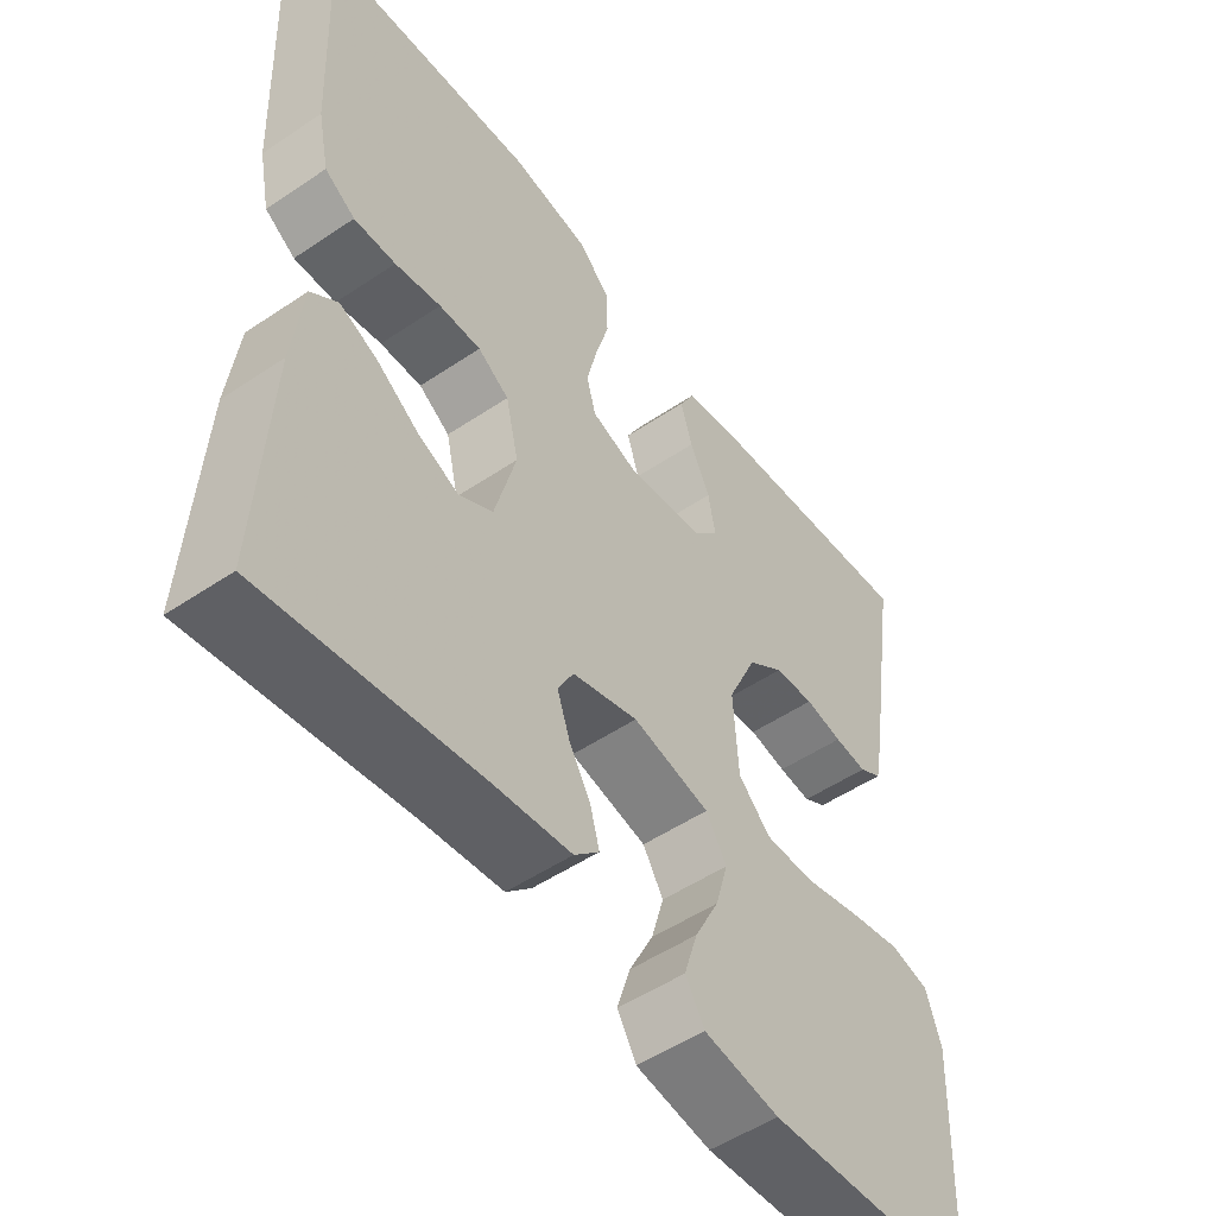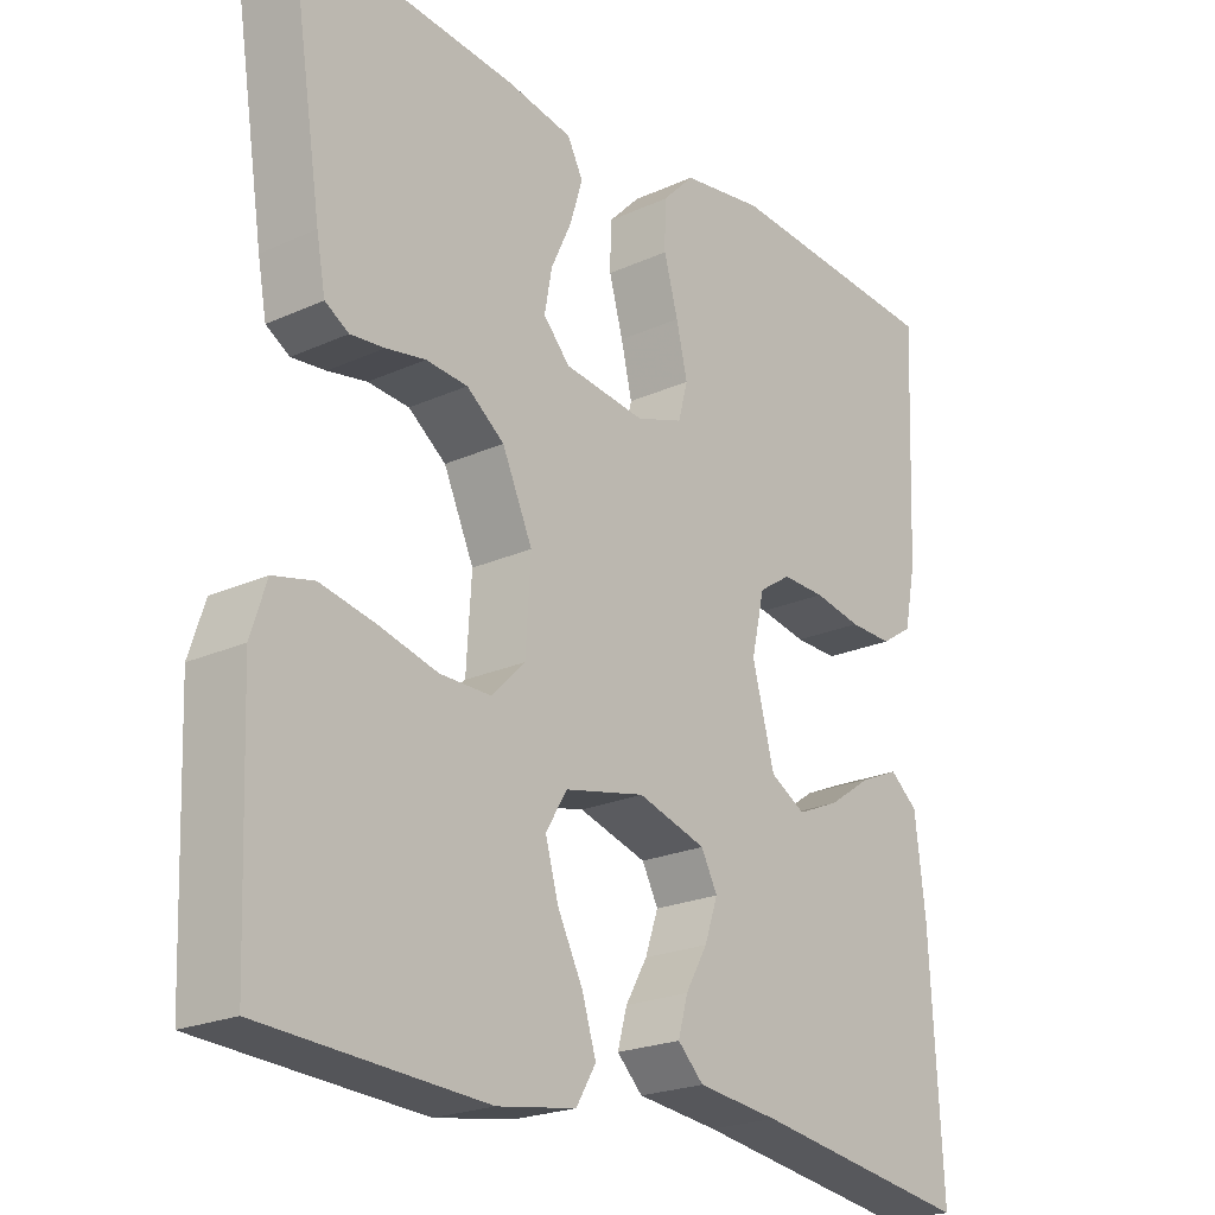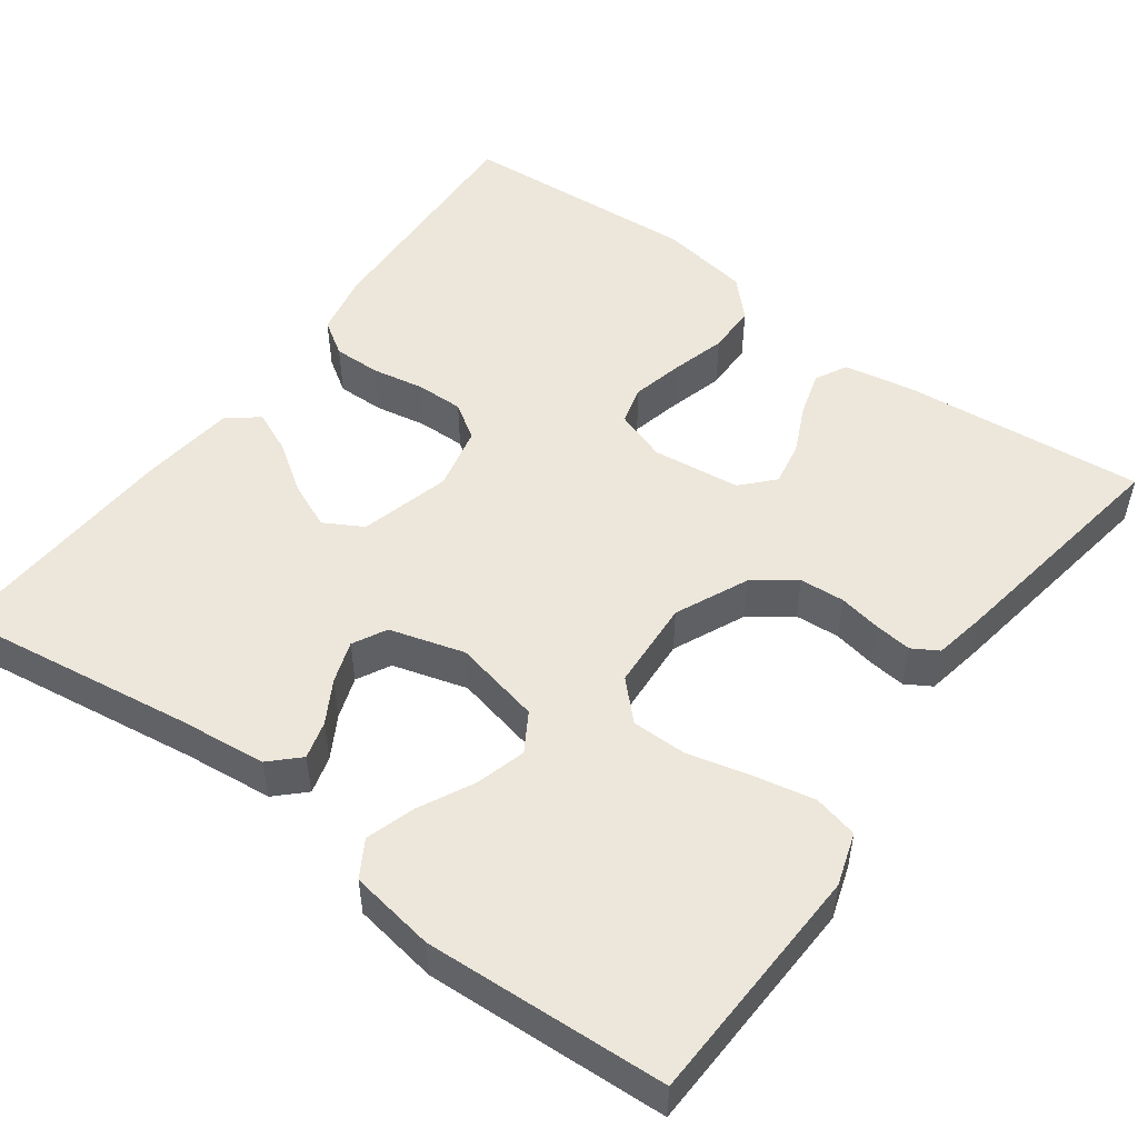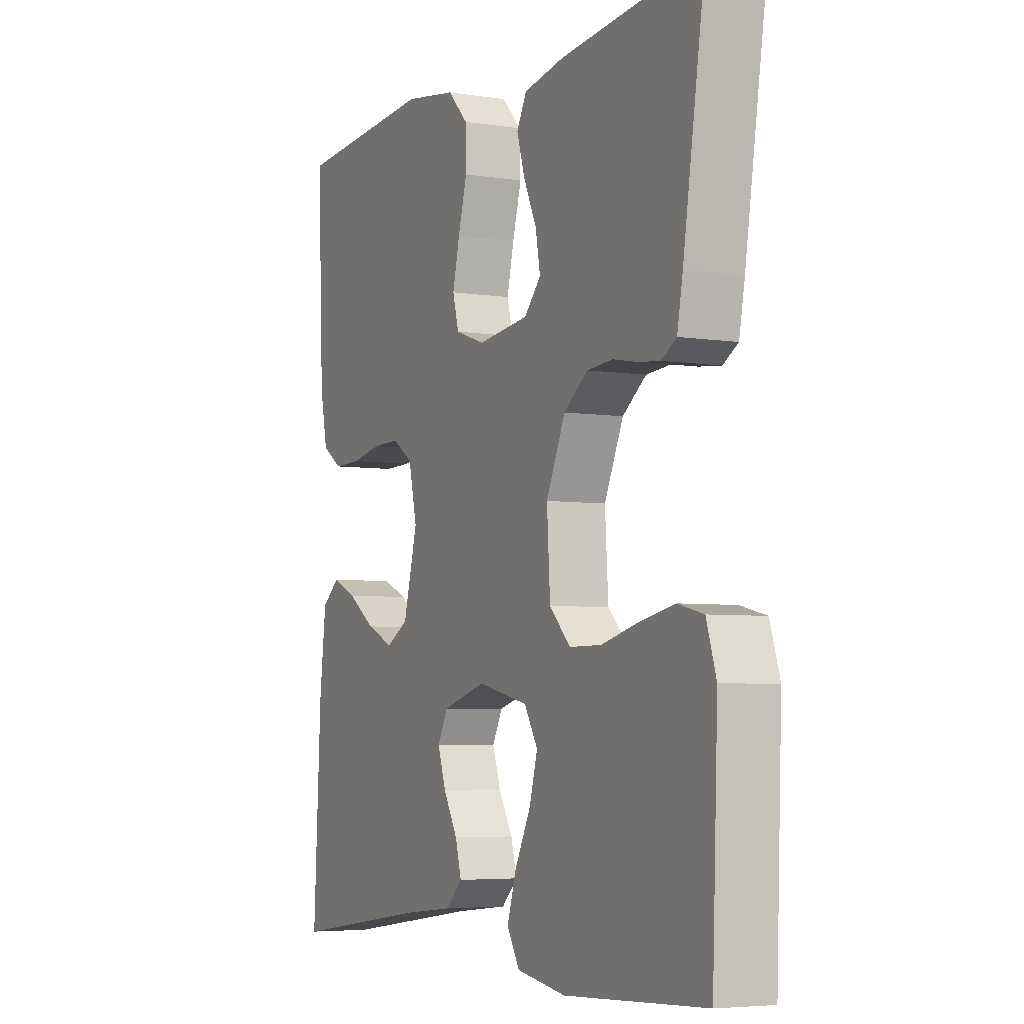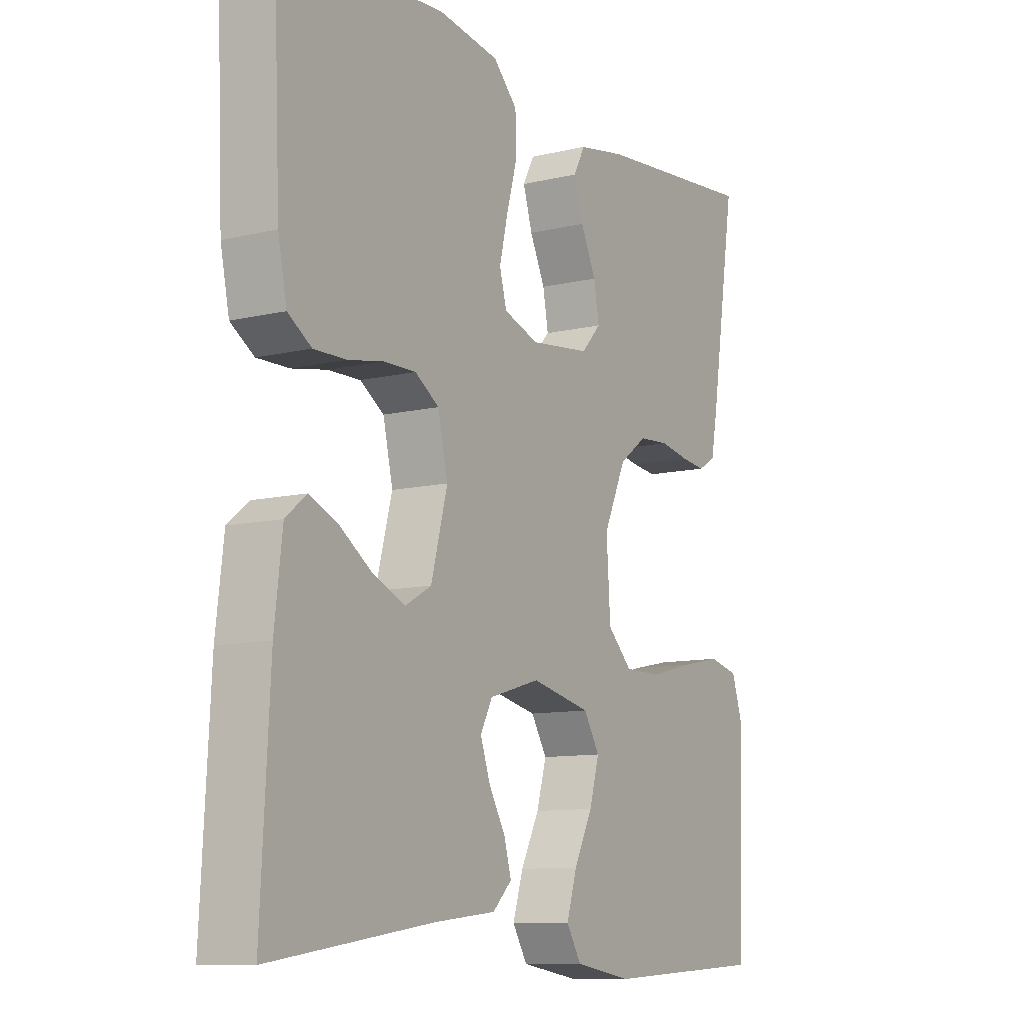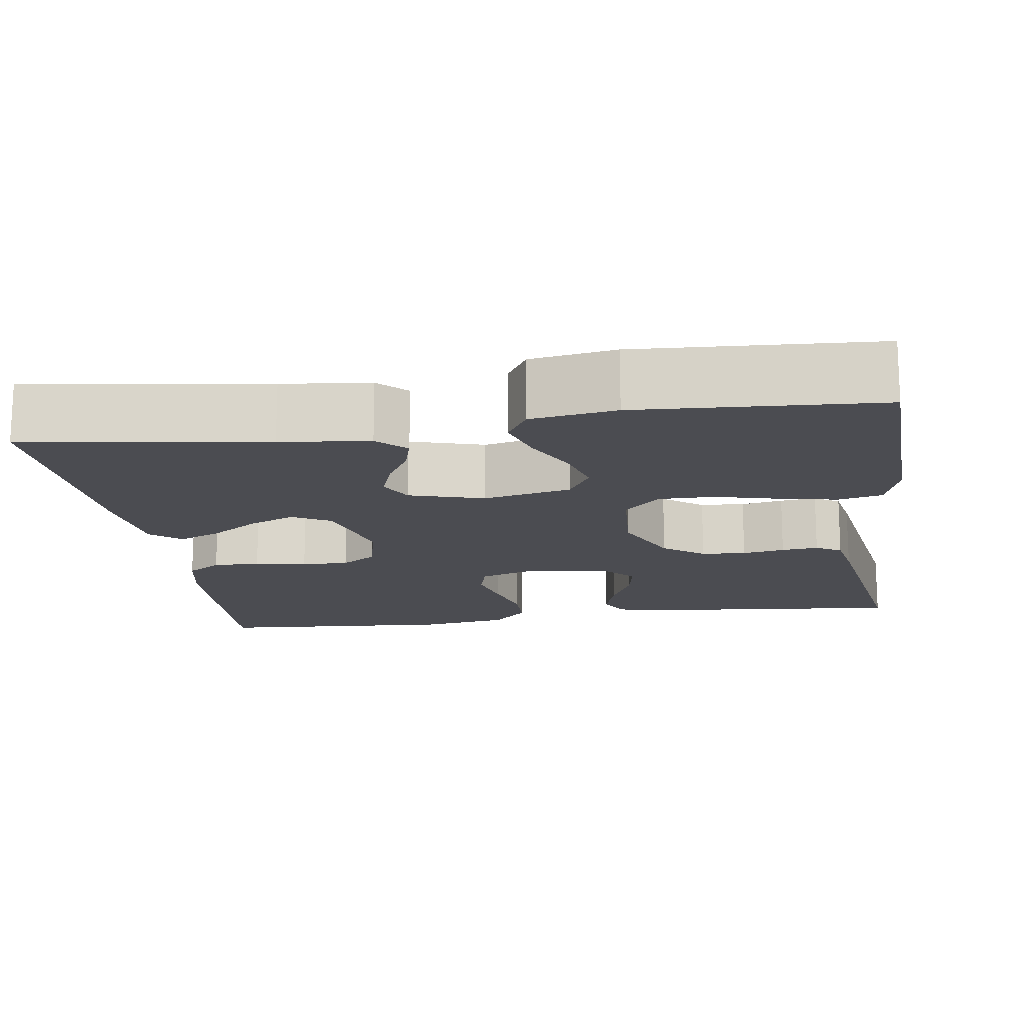
<metadata>
{"format":"obj","ext":"obj","renderer":"f3d","projection":"perspective","resolution":1024,"background":"white","views":[{"elev":-51.8,"azim":126.1,"up":"+Z"},{"elev":-22.3,"azim":-51.8,"up":"+Z"},{"elev":51.1,"azim":-143.7,"up":"+Y"},{"elev":-5.1,"azim":-116.1,"up":"+Z"},{"elev":-10.3,"azim":121.3,"up":"+Z"},{"elev":-15.5,"azim":-171.8,"up":"+Y"}]}
</metadata>
<code>
v 0.5 0.07 -0.5
v 0.2 0.07 -0.457
v 0.089 0.07 -0.445
v 0.054 0.07 -0.411
v 0.067 0.07 -0.364
v 0.097 0.07 -0.312
v 0.115 0.07 -0.26
v 0.093 0.07 -0.218
v 0 0.07 -0.191
v -0.109 0.07 -0.215
v -0.138 0.07 -0.263
v -0.12 0.07 -0.326
v -0.086 0.07 -0.393
v -0.067 0.07 -0.454
v -0.094 0.07 -0.499
v -0.2 0.07 -0.516
v -0.5 0.07 -0.5
v -0.512 0.07 -0.2
v -0.491 0.07 -0.135
v -0.436 0.07 -0.122
v -0.362 0.07 -0.137
v -0.283 0.07 -0.157
v -0.214 0.07 -0.157
v -0.169 0.07 -0.112
v -0.162 0.07 0
v -0.203 0.07 0.09
v -0.254 0.07 0.128
v -0.31 0.07 0.132
v -0.363 0.07 0.122
v -0.409 0.07 0.117
v -0.441 0.07 0.136
v -0.453 0.07 0.2
v -0.5 0.07 0.5
v -0.2 0.07 0.472
v -0.112 0.07 0.456
v -0.091 0.07 0.416
v -0.108 0.07 0.36
v -0.136 0.07 0.3
v -0.146 0.07 0.245
v -0.11 0.07 0.206
v 0 0.07 0.193
v 0.064 0.07 0.215
v 0.077 0.07 0.263
v 0.062 0.07 0.327
v 0.043 0.07 0.395
v 0.044 0.07 0.457
v 0.088 0.07 0.502
v 0.2 0.07 0.52
v 0.5 0.07 0.5
v 0.487 0.07 0.2
v 0.471 0.07 0.122
v 0.428 0.07 0.094
v 0.369 0.07 0.095
v 0.304 0.07 0.107
v 0.245 0.07 0.108
v 0.201 0.07 0.079
v 0.183 0.07 0
v 0.213 0.07 -0.113
v 0.261 0.07 -0.14
v 0.319 0.07 -0.115
v 0.379 0.07 -0.074
v 0.432 0.07 -0.051
v 0.47 0.07 -0.082
v 0.484 0.07 -0.2
v 0.5 0 -0.5
v 0.2 0 -0.457
v 0.089 0 -0.445
v 0.054 0 -0.411
v 0.067 0 -0.364
v 0.097 0 -0.312
v 0.115 0 -0.26
v 0.093 0 -0.218
v 0 0 -0.191
v -0.109 0 -0.215
v -0.138 0 -0.263
v -0.12 0 -0.326
v -0.086 0 -0.393
v -0.067 0 -0.454
v -0.094 0 -0.499
v -0.2 0 -0.516
v -0.5 0 -0.5
v -0.512 0 -0.2
v -0.491 0 -0.135
v -0.436 0 -0.122
v -0.362 0 -0.137
v -0.283 0 -0.157
v -0.214 0 -0.157
v -0.169 0 -0.112
v -0.162 0 0
v -0.203 0 0.09
v -0.254 0 0.128
v -0.31 0 0.132
v -0.363 0 0.122
v -0.409 0 0.117
v -0.441 0 0.136
v -0.453 0 0.2
v -0.5 0 0.5
v -0.2 0 0.472
v -0.112 0 0.456
v -0.091 0 0.416
v -0.108 0 0.36
v -0.136 0 0.3
v -0.146 0 0.245
v -0.11 0 0.206
v 0 0 0.193
v 0.064 0 0.215
v 0.077 0 0.263
v 0.062 0 0.327
v 0.043 0 0.395
v 0.044 0 0.457
v 0.088 0 0.502
v 0.2 0 0.52
v 0.5 0 0.5
v 0.487 0 0.2
v 0.471 0 0.122
v 0.428 0 0.094
v 0.369 0 0.095
v 0.304 0 0.107
v 0.245 0 0.108
v 0.201 0 0.079
v 0.183 0 0
v 0.213 0 -0.113
v 0.261 0 -0.14
v 0.319 0 -0.115
v 0.379 0 -0.074
v 0.432 0 -0.051
v 0.47 0 -0.082
v 0.484 0 -0.2
f 63 64 1 2
f 60 61 62 63
f 59 60 63 2
f 58 59 2 3
f 57 58 3
f 51 52 53 54
f 51 54 55
f 50 51 55
f 49 50 55
f 48 49 55 56
f 44 45 46 47
f 43 44 47 48
f 42 43 48 56
f 35 36 37 38
f 35 38 39
f 34 35 39
f 33 34 39
f 32 33 39 40
f 28 29 30 31
f 28 31 32 40
f 19 20 21 22
f 17 18 19 22
f 17 22 23
f 16 17 23 24
f 12 13 14 15
f 11 12 15 16
f 3 4 5 6
f 3 6 7
f 57 3 7
f 41 42 56 57
f 41 57 7 8
f 27 28 40 41
f 26 27 41
f 25 26 41 8
f 24 25 8 9
f 11 16 24
f 10 11 24
f 9 10 24
f 66 65 128 127
f 127 126 125 124
f 66 127 124 123
f 67 66 123 122
f 67 122 121
f 118 117 116 115
f 119 118 115
f 119 115 114
f 119 114 113
f 120 119 113 112
f 111 110 109 108
f 112 111 108 107
f 120 112 107 106
f 102 101 100 99
f 103 102 99
f 103 99 98
f 103 98 97
f 104 103 97 96
f 95 94 93 92
f 104 96 95 92
f 86 85 84 83
f 86 83 82 81
f 87 86 81
f 88 87 81 80
f 79 78 77 76
f 80 79 76 75
f 70 69 68 67
f 71 70 67
f 71 67 121
f 121 120 106 105
f 72 71 121 105
f 105 104 92 91
f 105 91 90
f 72 105 90 89
f 73 72 89 88
f 88 80 75
f 88 75 74
f 88 74 73
f 1 65 66 2
f 2 66 67 3
f 3 67 68 4
f 4 68 69 5
f 5 69 70 6
f 6 70 71 7
f 7 71 72 8
f 8 72 73 9
f 9 73 74 10
f 10 74 75 11
f 11 75 76 12
f 12 76 77 13
f 13 77 78 14
f 14 78 79 15
f 15 79 80 16
f 16 80 81 17
f 17 81 82 18
f 18 82 83 19
f 19 83 84 20
f 20 84 85 21
f 21 85 86 22
f 22 86 87 23
f 23 87 88 24
f 24 88 89 25
f 25 89 90 26
f 26 90 91 27
f 27 91 92 28
f 28 92 93 29
f 29 93 94 30
f 30 94 95 31
f 31 95 96 32
f 32 96 97 33
f 33 97 98 34
f 34 98 99 35
f 35 99 100 36
f 36 100 101 37
f 37 101 102 38
f 38 102 103 39
f 39 103 104 40
f 40 104 105 41
f 41 105 106 42
f 42 106 107 43
f 43 107 108 44
f 44 108 109 45
f 45 109 110 46
f 46 110 111 47
f 47 111 112 48
f 48 112 113 49
f 49 113 114 50
f 50 114 115 51
f 51 115 116 52
f 52 116 117 53
f 53 117 118 54
f 54 118 119 55
f 55 119 120 56
f 56 120 121 57
f 57 121 122 58
f 58 122 123 59
f 59 123 124 60
f 60 124 125 61
f 61 125 126 62
f 62 126 127 63
f 63 127 128 64
f 64 128 65 1

</code>
